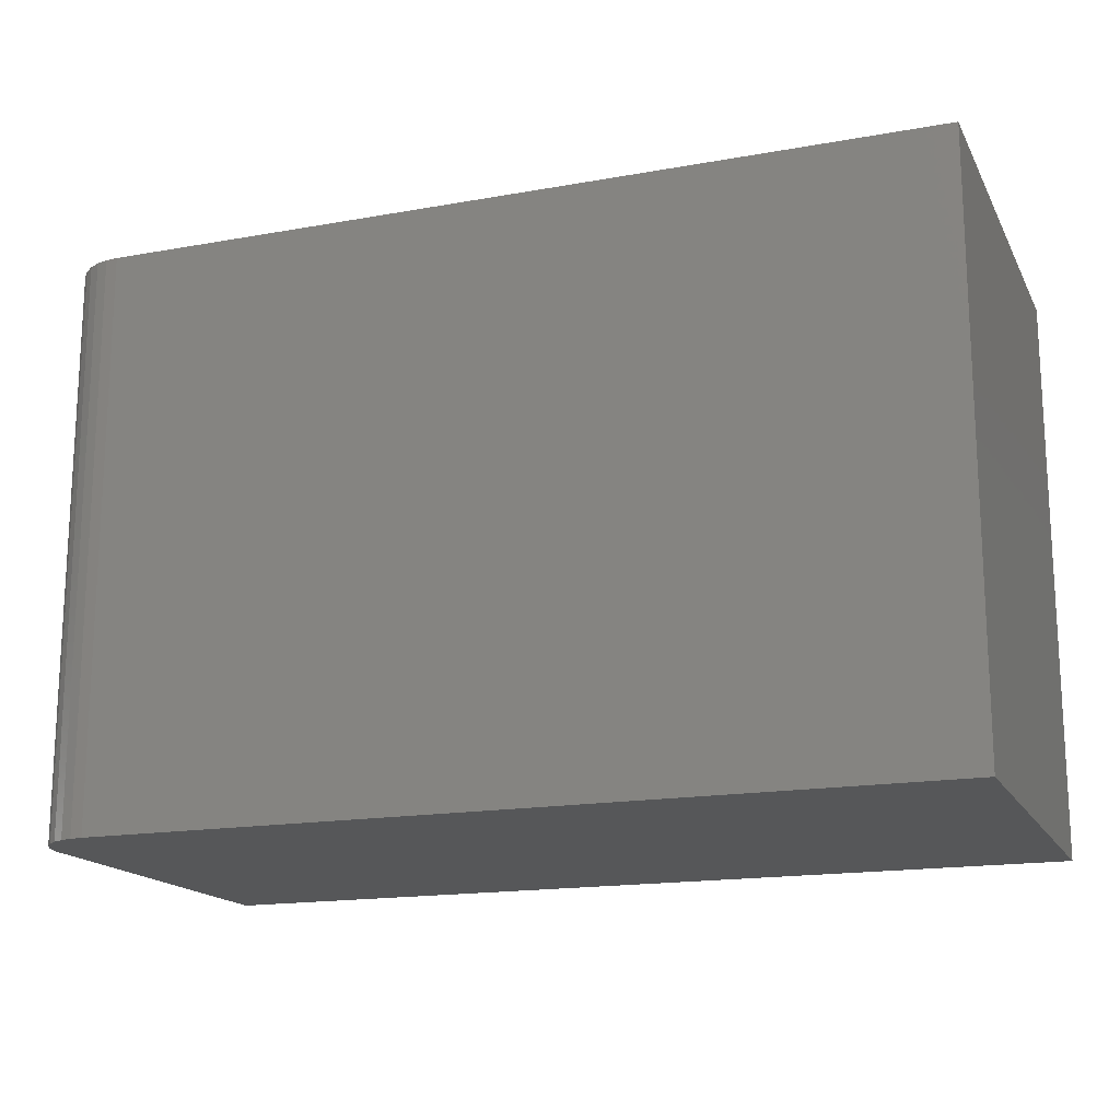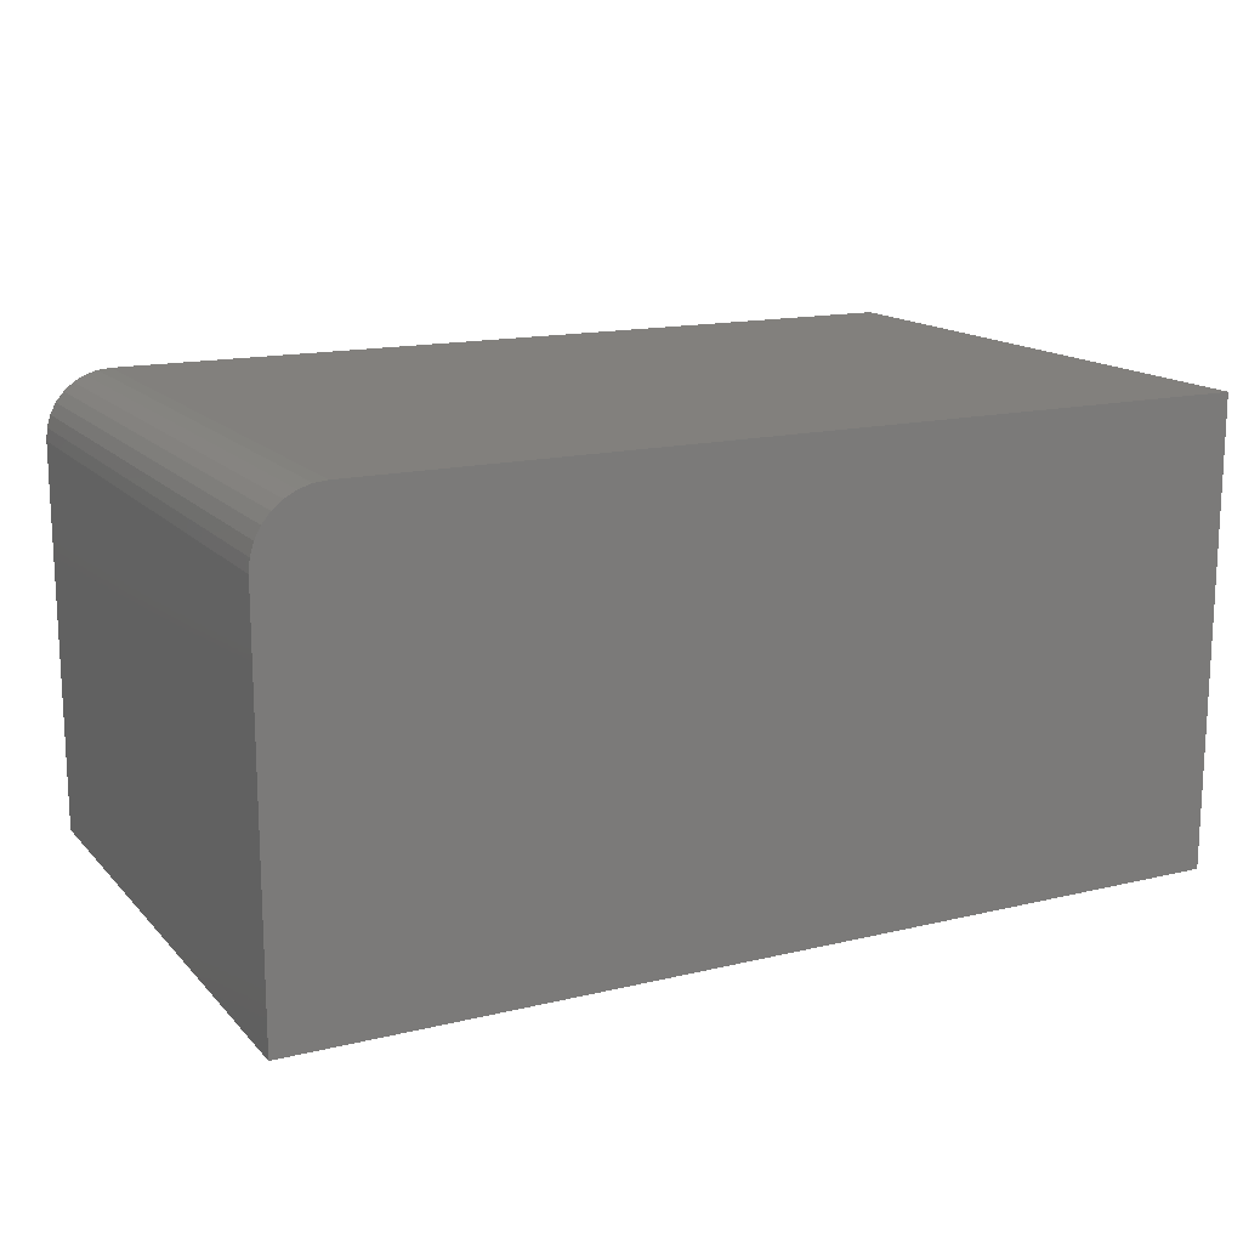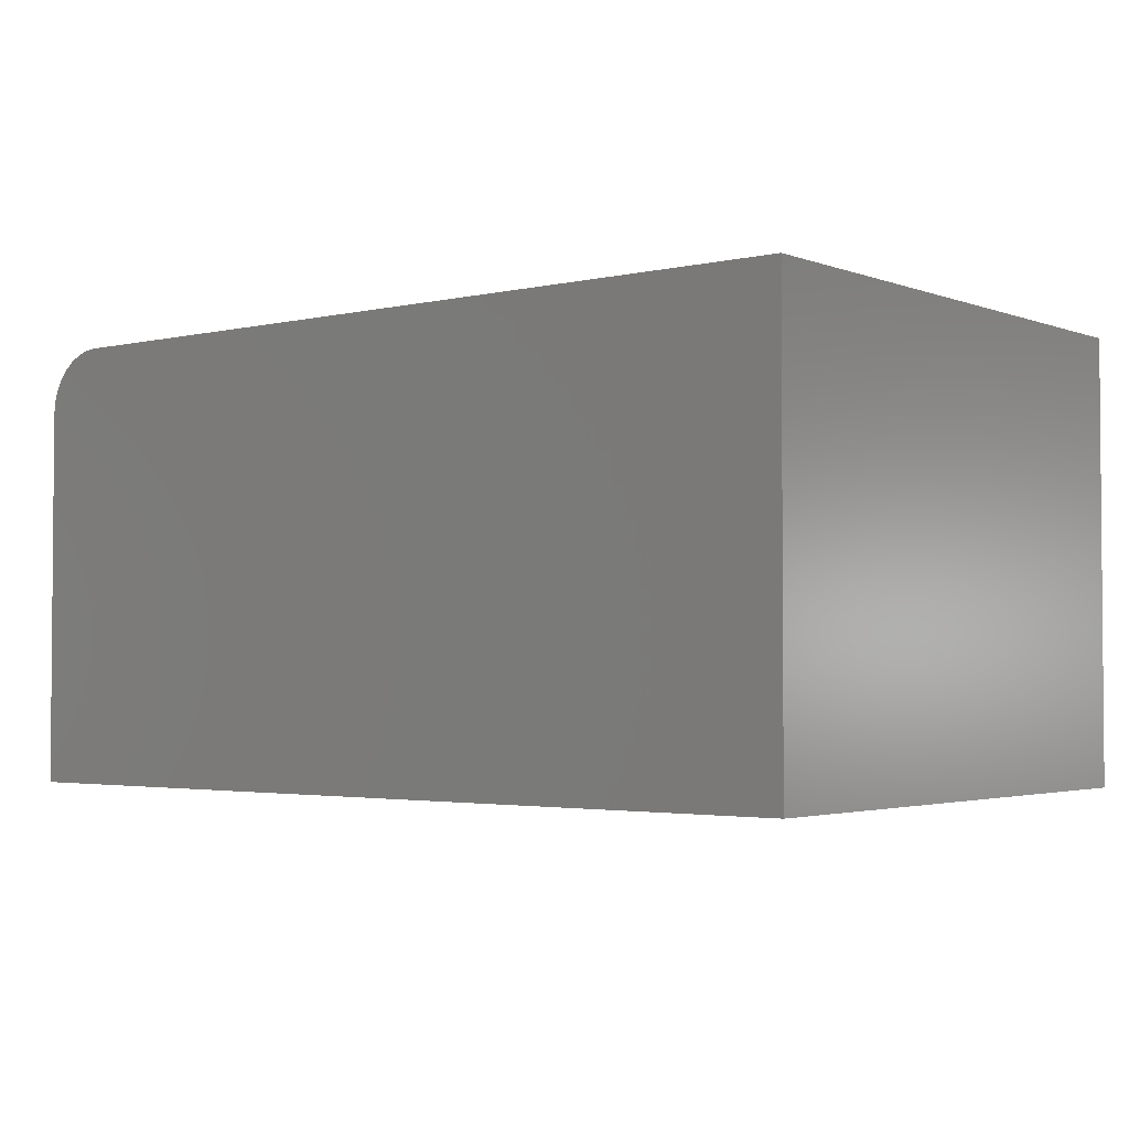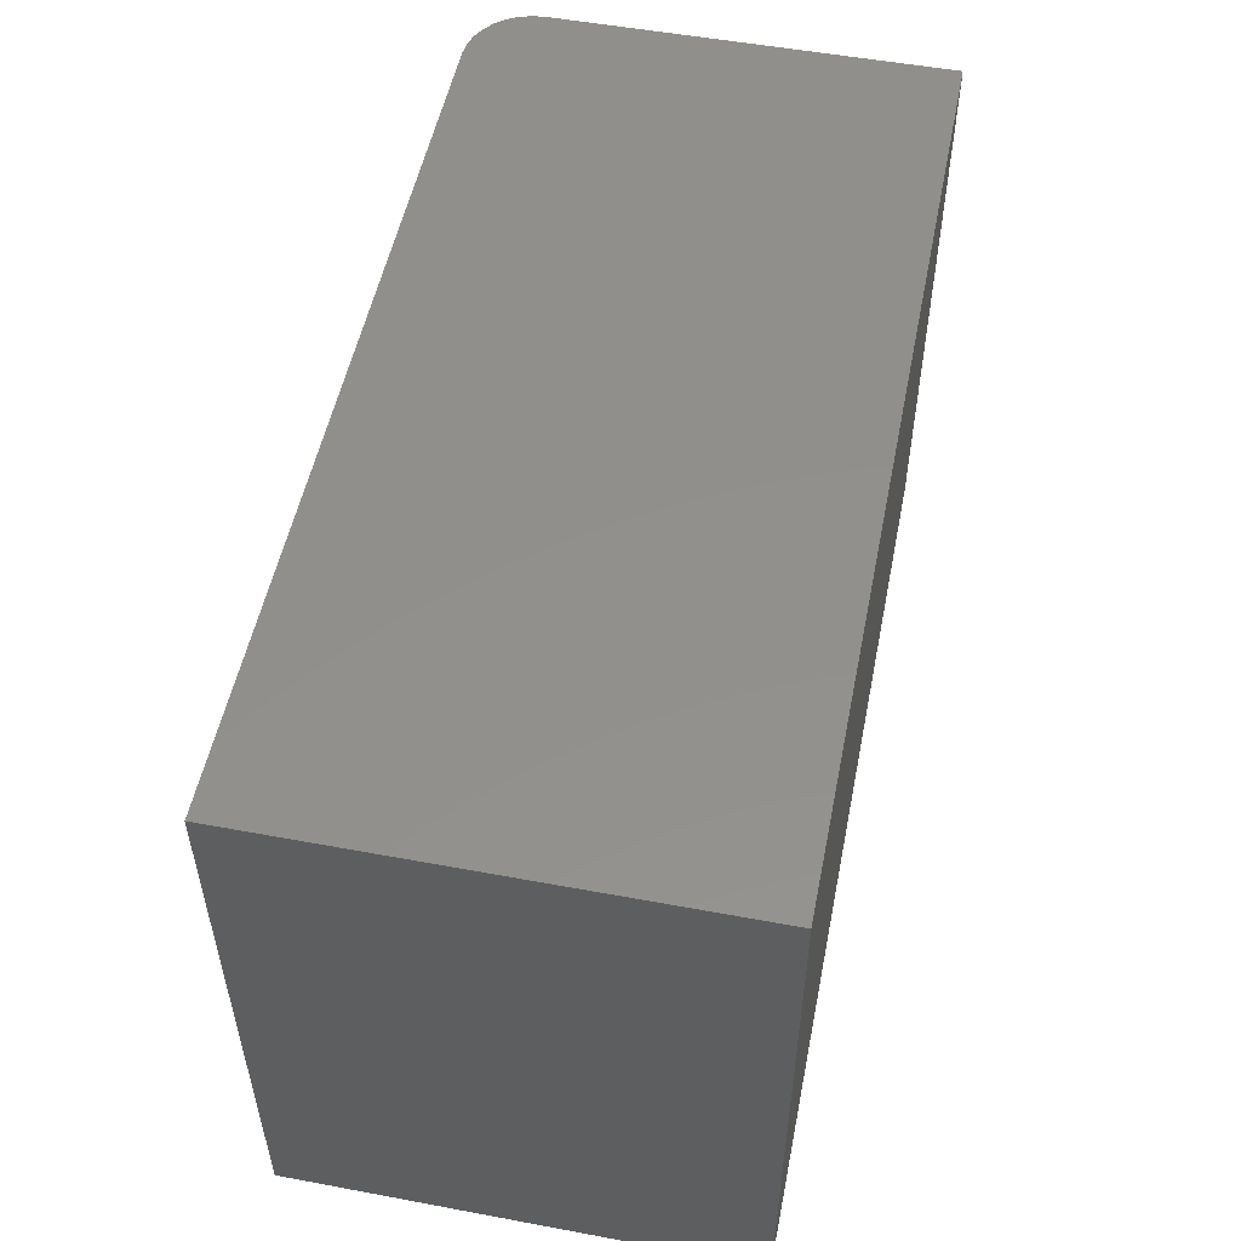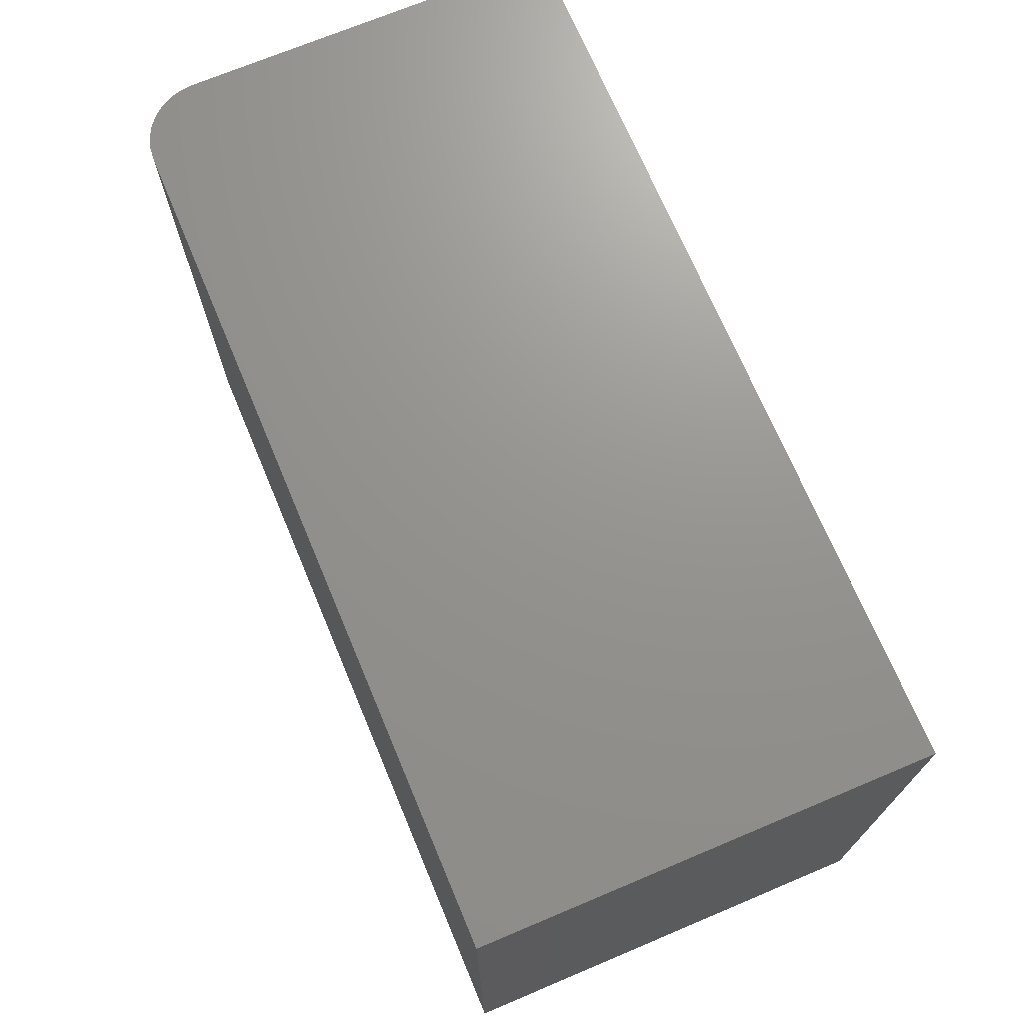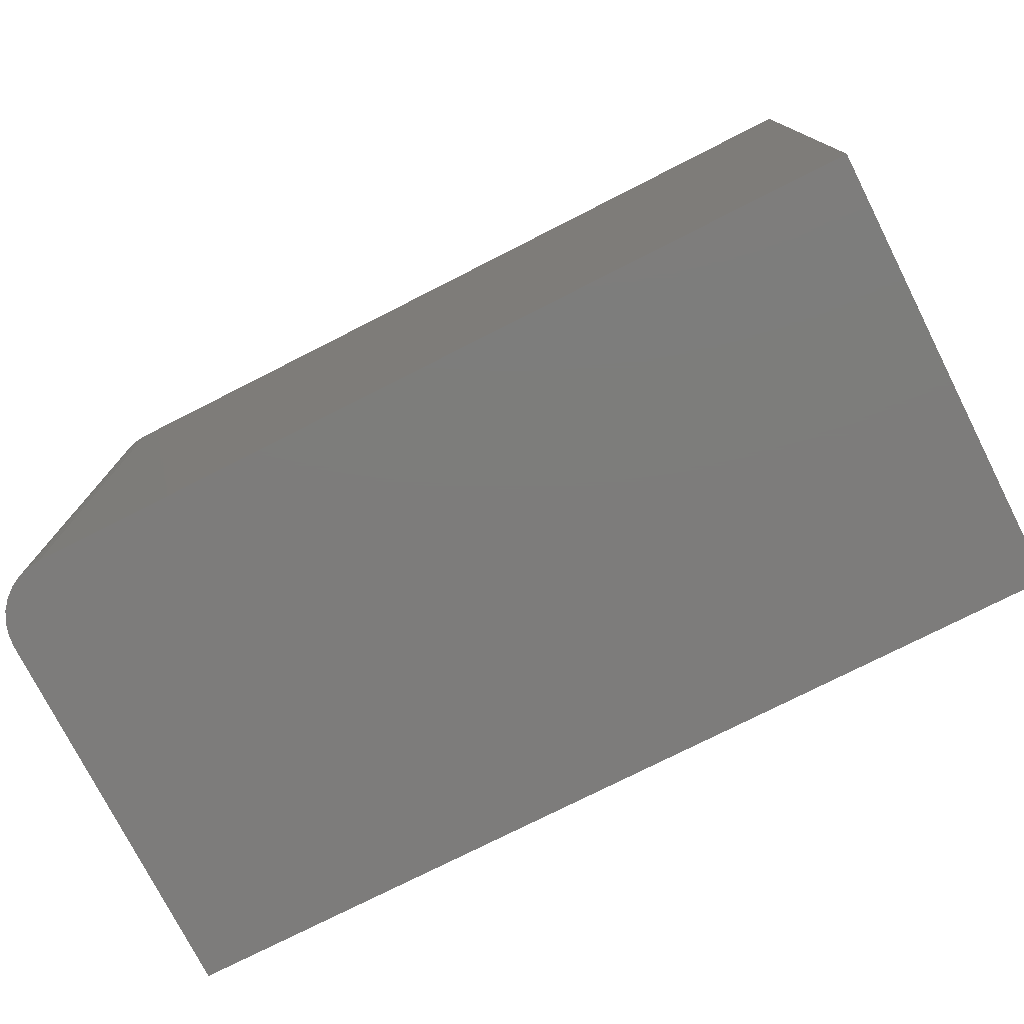
<metadata>
{"format":"stl","ext":"stl","renderer":"f3d","projection":"perspective","resolution":1024,"background":"white","views":[{"elev":-16.7,"azim":20.0,"up":"+Y"},{"elev":15.0,"azim":-27.1,"up":"+Z"},{"elev":-2.7,"azim":38.6,"up":"+Z"},{"elev":52.7,"azim":101.3,"up":"+Y"},{"elev":71.0,"azim":67.2,"up":"+Y"},{"elev":-76.2,"azim":26.9,"up":"+Y"}]}
</metadata>
<code>
# stl→obj: 24 verts, 44 faces
v 0.00773 -0.6789 0.1094
v 0.2132 -0.6789 0.1094
v 0.00773 -0.5368 0.1094
v 0.2132 -0.5368 0.1094
v -0.007895 -0.5368 0.09375
v -0.007895 -0.5368 0
v -0.007895 -0.6789 0.09375
v -0.007895 -0.6789 0
v -0.007595 -0.5368 0.0968
v -0.006705 -0.5368 0.09973
v -0.005261 -0.5368 0.1024
v -0.003318 -0.5368 0.1048
v -0.0009505 -0.5368 0.1067
v 0.001751 -0.5368 0.1082
v 0.004682 -0.5368 0.1091
v 0.2132 -0.5368 0
v 0.001751 -0.6789 0.1082
v 0.2132 -0.6789 0
v 0.004682 -0.6789 0.1091
v -0.007595 -0.6789 0.0968
v -0.0009505 -0.6789 0.1067
v -0.003318 -0.6789 0.1048
v -0.005261 -0.6789 0.1024
v -0.006705 -0.6789 0.09973
f 1 2 3
f 3 2 4
f 5 6 7
f 7 6 8
f 5 9 10
f 6 5 10
f 6 10 11
f 6 11 12
f 6 12 13
f 6 13 14
f 6 14 15
f 6 15 3
f 6 3 4
f 6 4 16
f 7 8 17
f 18 2 1
f 18 1 19
f 18 19 17
f 18 17 8
f 20 7 17
f 20 17 21
f 20 21 22
f 20 22 23
f 20 23 24
f 5 7 9
f 9 7 20
f 9 20 10
f 10 20 24
f 10 24 11
f 11 24 23
f 11 23 12
f 12 23 22
f 12 22 13
f 13 22 21
f 13 21 14
f 14 21 17
f 14 17 15
f 15 17 19
f 15 19 3
f 3 19 1
f 8 6 18
f 18 6 16
f 2 18 4
f 4 18 16

</code>
